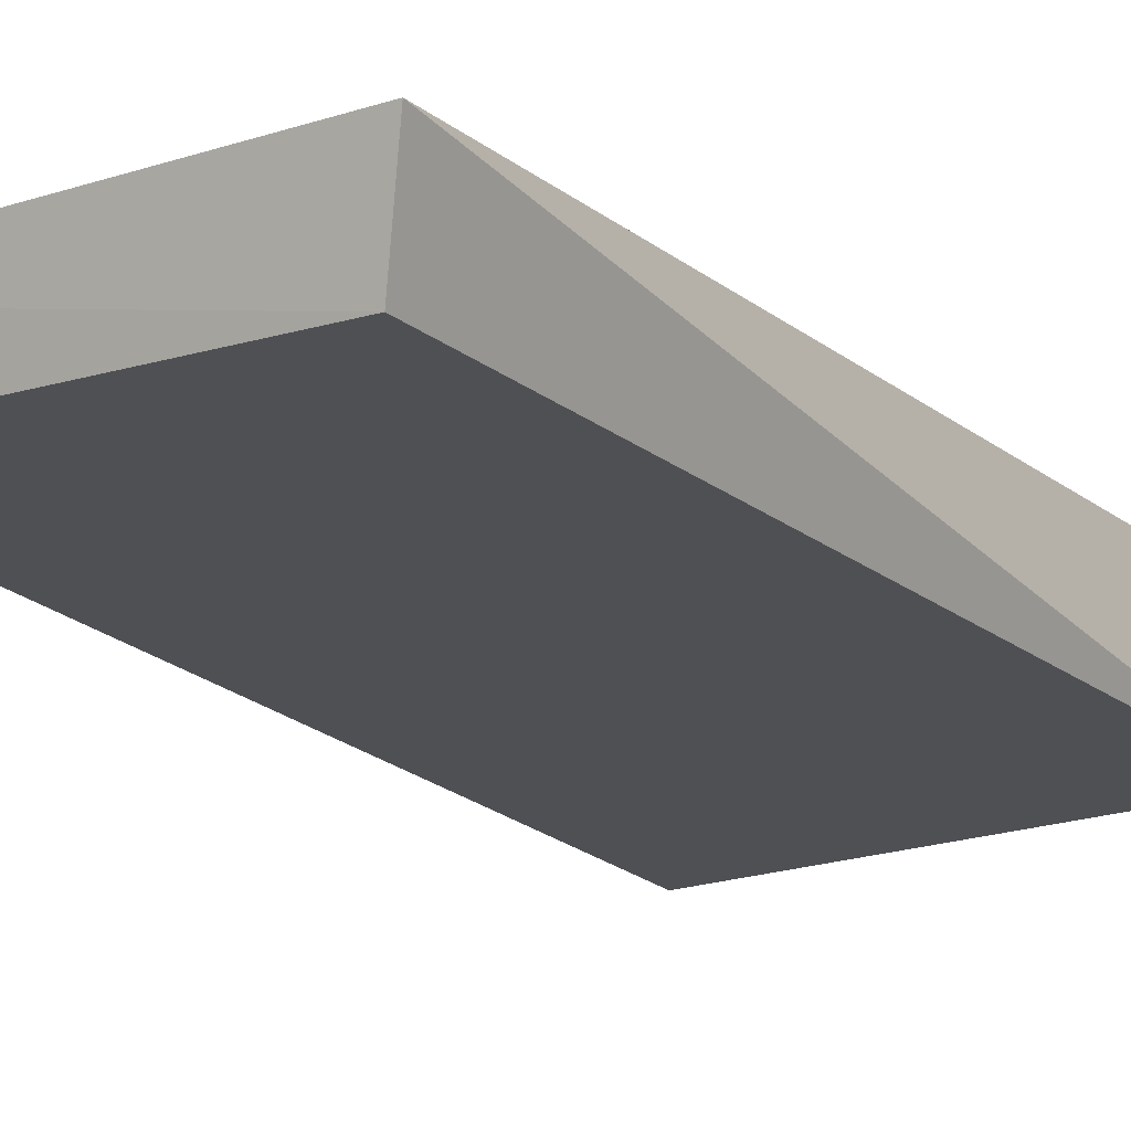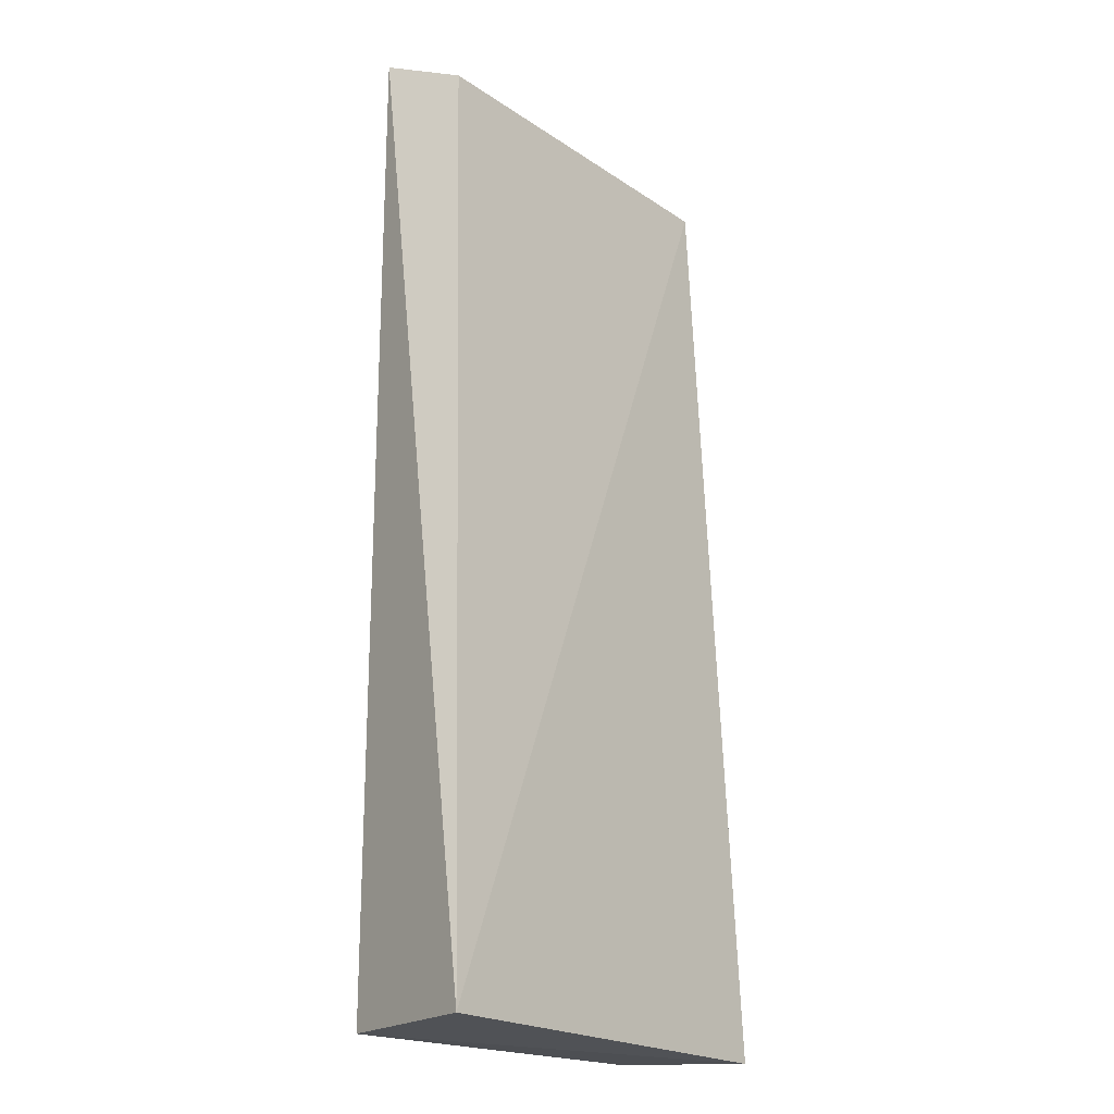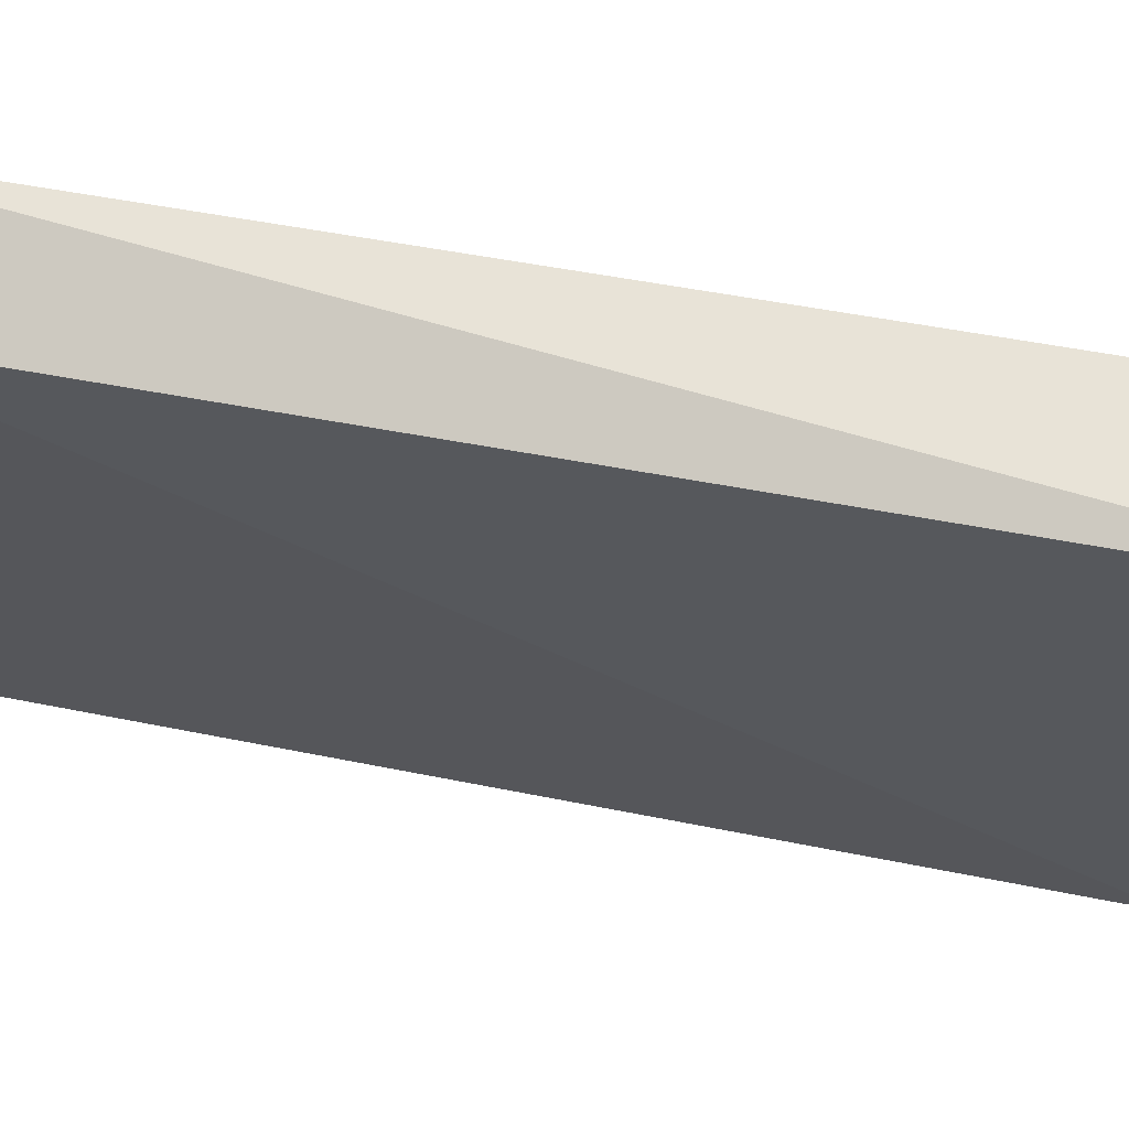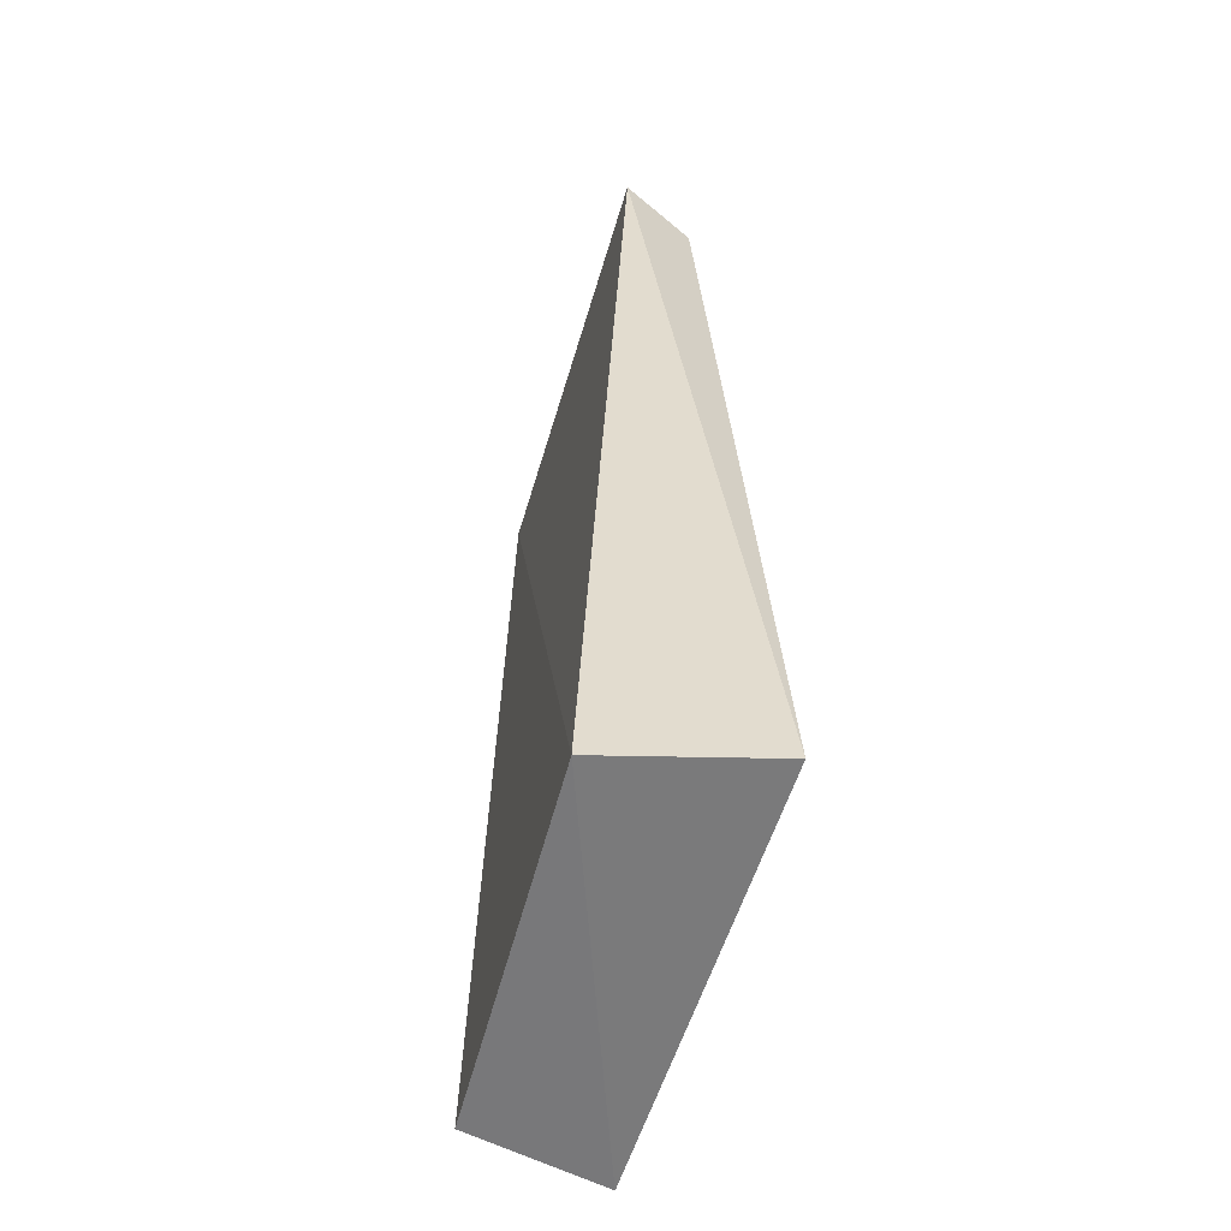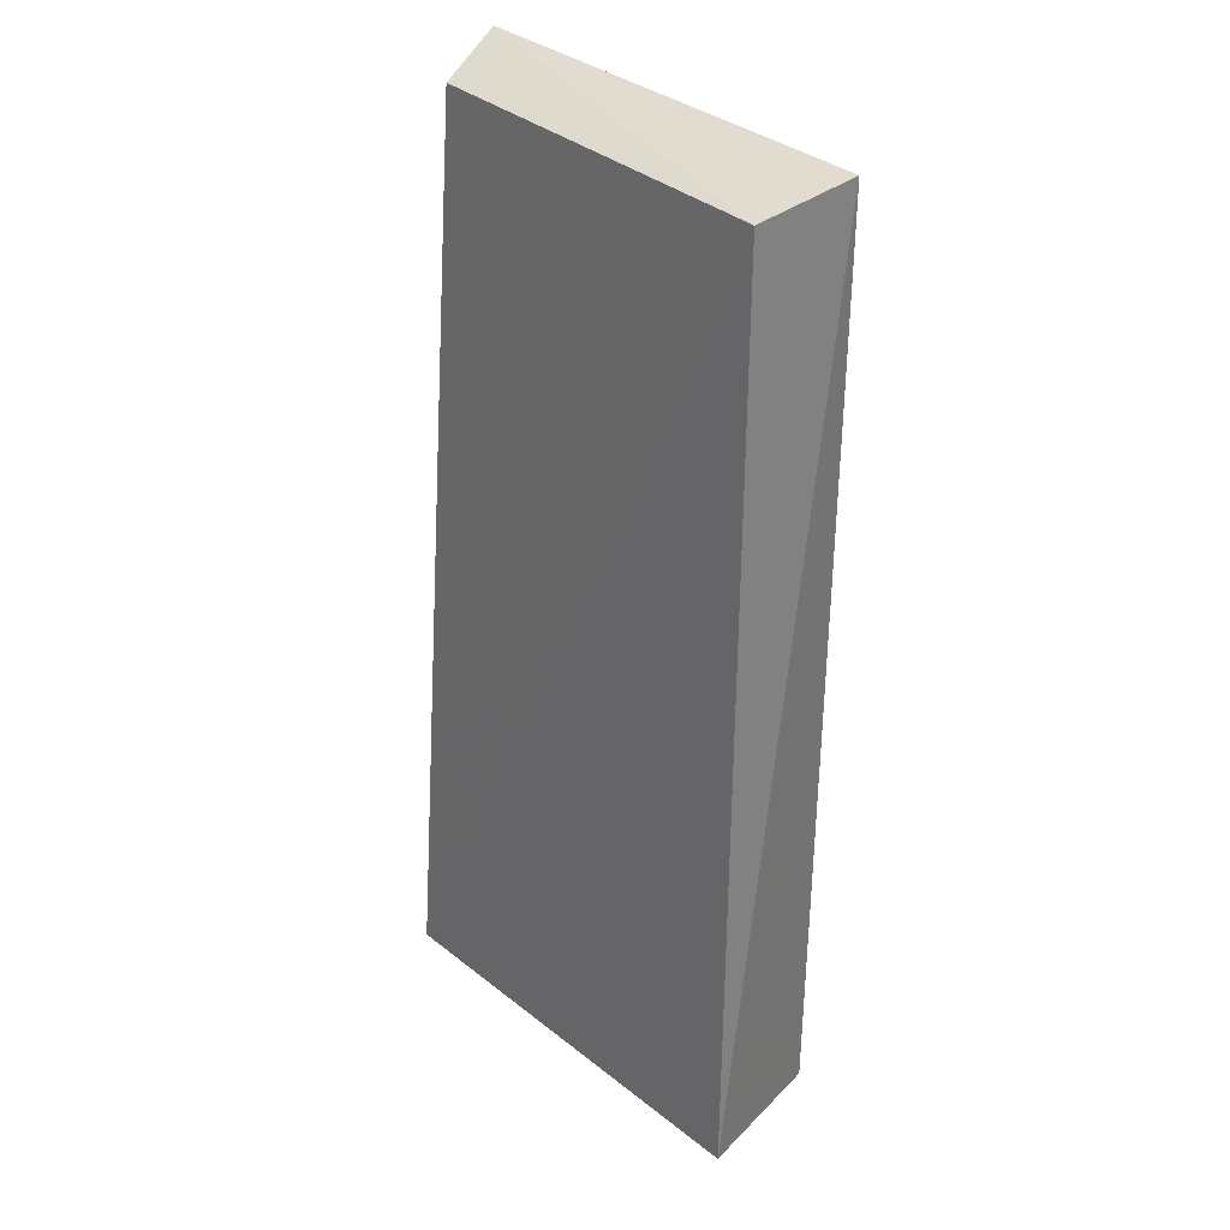
<metadata>
{"format":"obj","ext":"obj","renderer":"f3d","projection":"perspective","resolution":1024,"background":"white","views":[{"elev":-16.0,"azim":32.1,"up":"+Y"},{"elev":-19.4,"azim":-48.8,"up":"+Z"},{"elev":-24.2,"azim":71.4,"up":"+Y"},{"elev":-57.2,"azim":-104.7,"up":"+Z"},{"elev":32.6,"azim":49.5,"up":"+Z"}]}
</metadata>
<code>
v 0.01418 -0.0117 0.06589
v 0.01257 -0.0168 0.06427
v 0.01419 -0.01868 0.006626
v -0.01039 -0.01033 0.006968
v -0.01231 -0.01254 0.06657
v 0.01245 -0.01033 0.006968
v -0.0126 -0.02005 0.007137
v -0.01062 -0.01705 0.0649
f 1 2 3
f 5 2 1
f 5 1 4
f 6 1 3
f 6 3 4
f 6 4 1
f 7 3 2
f 7 5 4
f 7 4 3
f 8 7 2
f 8 2 5
f 8 5 7

</code>
